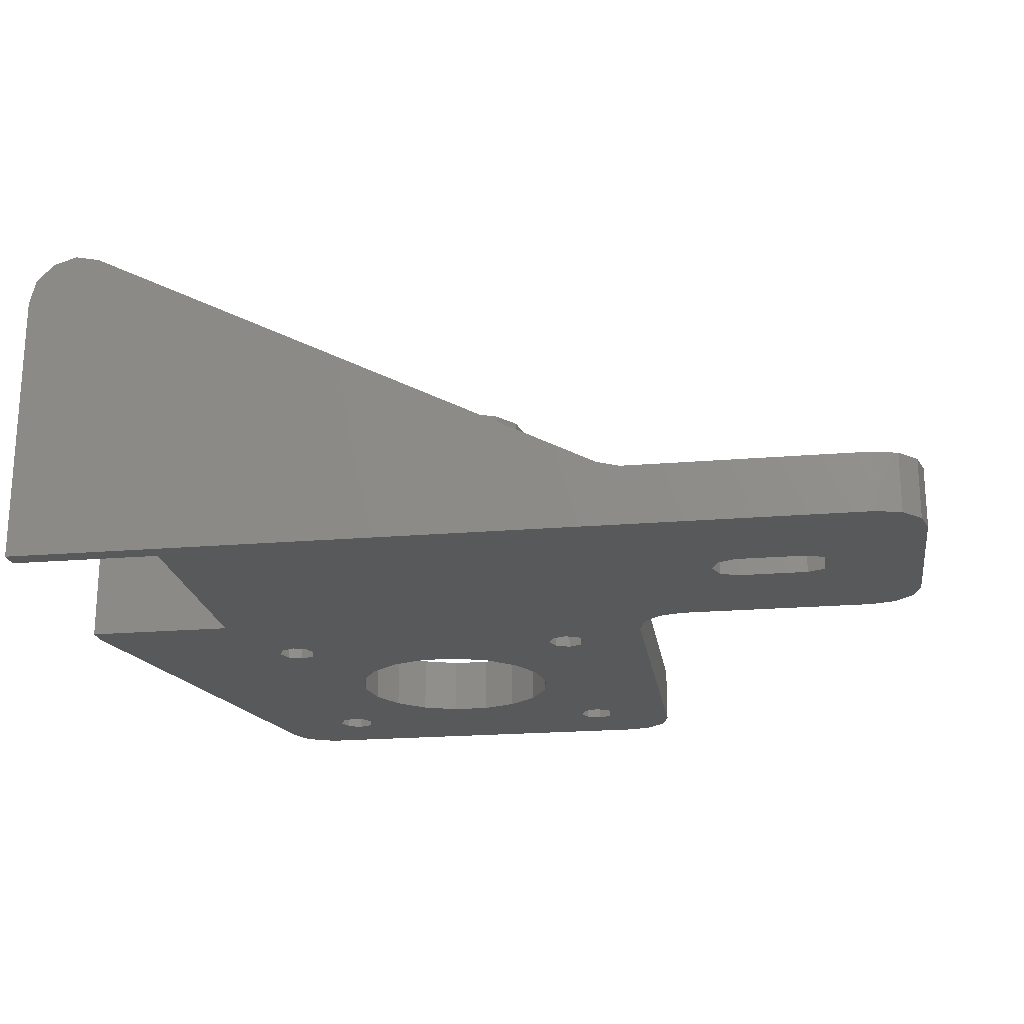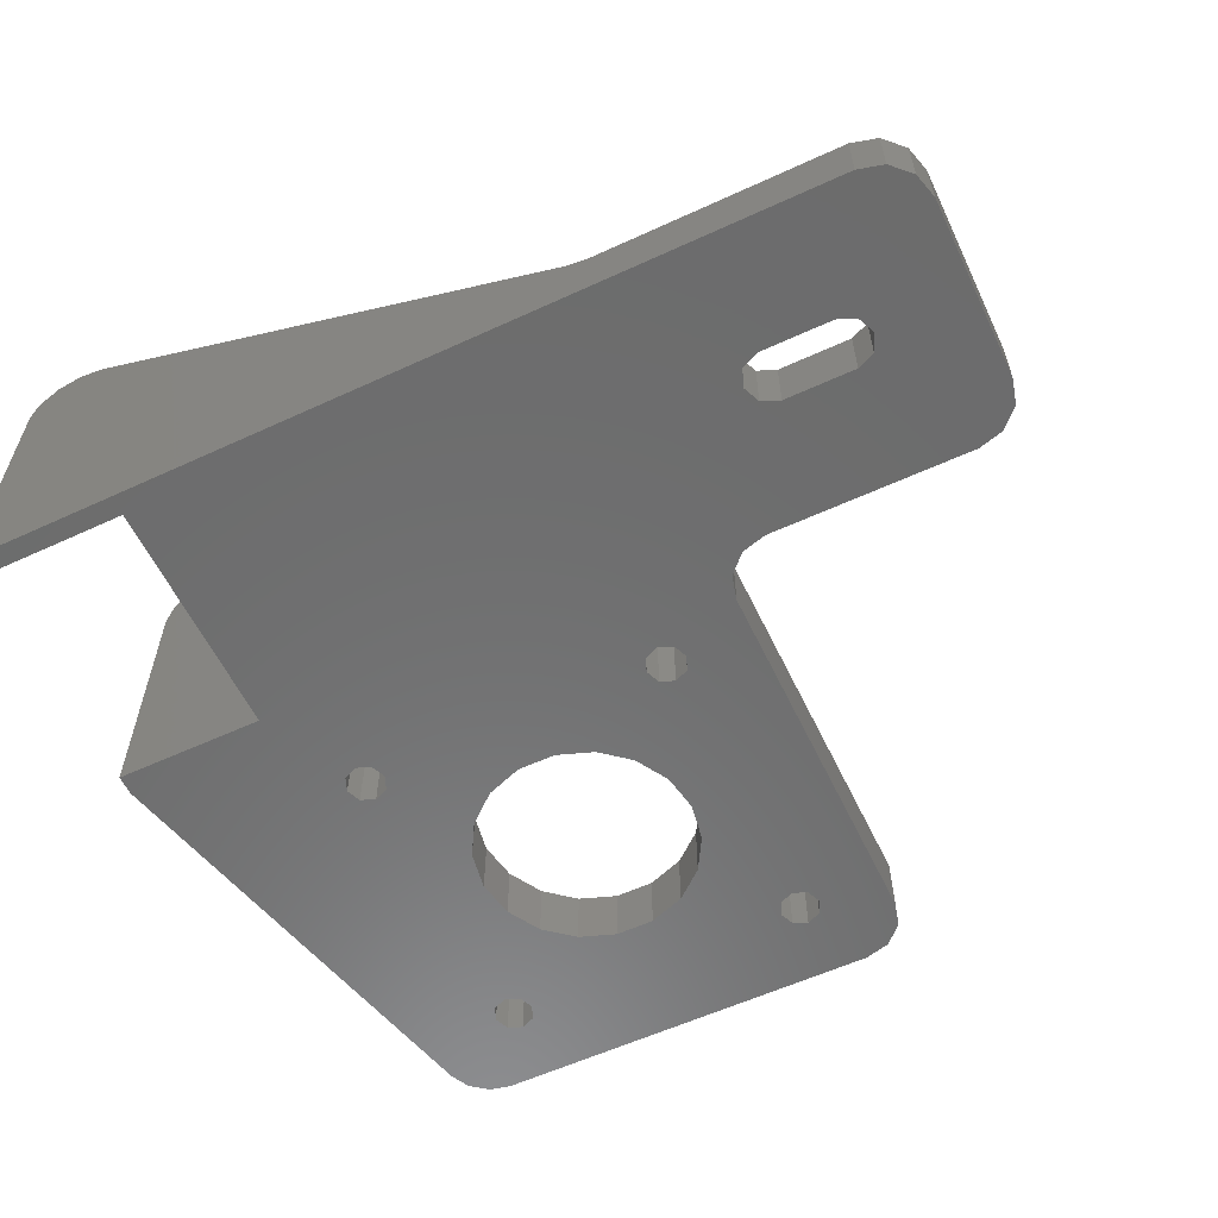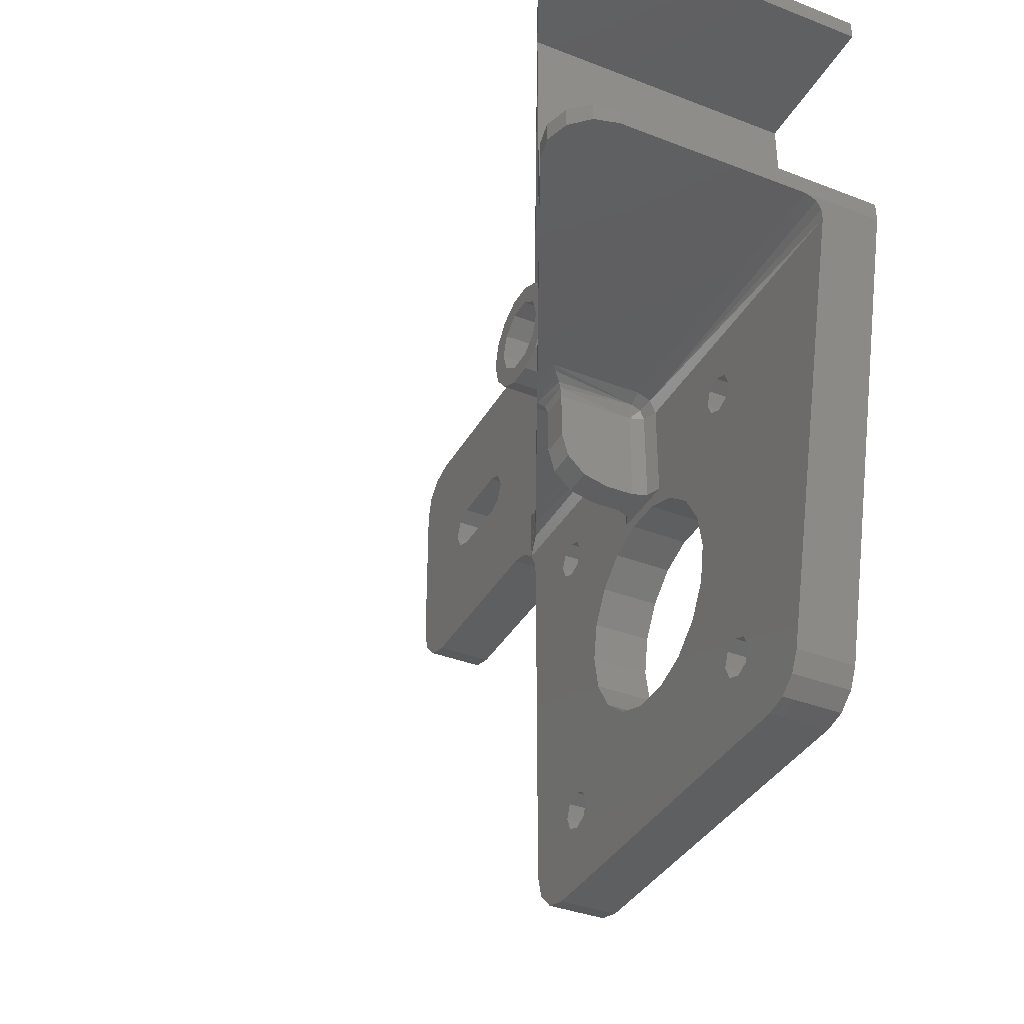
<metadata>
{"format":"stl","ext":"stl","renderer":"f3d","projection":"perspective","resolution":1024,"background":"white","views":[{"elev":-20.8,"azim":-171.4,"up":"+Z"},{"elev":-58.7,"azim":-154.6,"up":"+Z"},{"elev":-37.1,"azim":63.5,"up":"+Y"}]}
</metadata>
<code>
# stl→obj: 359 verts, 742 faces
v 25.5 -2 16
v 25.5 -2 8
v 25.72 -1.098 16.22
v 26.09 -0.5858 8
v 26.03 -0.6434 16.53
v 27.5 0 8
v 27.5 0 18
v 26.85 -0.11 17.35
v 20.5 0 16.25
v 20.5 0 8
v 21.67 -0.3755 16.83
v 21.91 -0.5858 8
v 22.28 -1.098 16.22
v 22.5 -2 8
v 22.5 -2 16
v 52.76 0 32.38
v 24 0 18
v 60 0 8
v 60 0 27.91
v 59.37 0 30.34
v 57.63 0 32.16
v 55.22 0 32.9
v 4 0 8
v 22.5 -7 16
v 25.5 -7 16
v 1.056 28 6.528
v 1.056 25.35 6.528
v 2.753 25.9 7.376
v 4 26 8
v 42.32 26 27.16
v 52.76 28 32.38
v 45 26 28.5
v 52.76 26 32.38
v 42.32 2 27.16
v 45 2 28.5
v 52.76 2 32.38
v 4 2 8
v 2.753 -0.09969 7.376
v 1.607 2.397 6.804
v 1.056 -0.6462 6.528
v 1.056 2.646 6.528
v 25.5 -12 8
v 25.5 -9.5 15.33
v 25.5 -11.33 13.5
v 25.5 -12 11
v 20.5 -12 6
v 15.57 -16.93 6
v 18.5 -14.47 6
v 22.09 -13.17 6
v 10.5 -39.5 6
v 22.09 -34.83 6
v 9.914 -38.09 6
v 5 -48 6
v 9.914 -40.91 6
v 8.5 -41.5 6
v 39.5 -10.5 6
v 32.43 -16.93 6
v 34.34 -20.24 6
v 27.5 -12 6
v 25.91 -13.17 6
v 29.5 -14.47 6
v 38.09 -9.914 6
v 37.5 -8.5 6
v 38.09 -7.086 6
v 27.5 -2 6
v 39.5 -6.5 6
v 59.5 -2 6
v 20.5 -2 6
v -1 -2 6
v -0.2566 -3.419 6
v 8.5 -6.5 6
v 9.914 -7.086 6
v 44.1 -48 6
v 39.5 -41.5 6
v 38.09 -40.91 6
v 37.5 -39.5 6
v 46.23 -47.52 6
v 47.96 -46.17 6
v 48.95 -44.21 6
v 0 -43 6
v 0.6699 -45.5 6
v 2.5 -47.33 6
v 7.086 -40.91 6
v 6.5 -39.5 6
v 7.086 -38.09 6
v 8.5 -10.5 6
v 7.086 -9.914 6
v 6.5 -8.5 6
v 0 -5 6
v 7.086 -7.086 6
v 10.5 -8.5 6
v 9.914 -9.914 6
v 8.5 -37.5 6
v 18.5 -33.53 6
v 15.57 -31.07 6
v 13.66 -27.76 6
v 13 -24 6
v 13.66 -20.24 6
v 39.5 -37.5 6
v 40.91 -38.09 6
v 35 -24 6
v 34.34 -27.76 6
v 32.43 -31.07 6
v 29.5 -33.53 6
v 25.91 -34.83 6
v 38.09 -38.09 6
v 41.5 -8.5 6
v 40.91 -9.914 6
v 41.5 -39.5 6
v 40.91 -40.91 6
v 40.91 -7.086 6
v 22.5 -11.33 13.5
v 22.5 -9.5 15.33
v 22.5 -12 11
v 22.5 -12 8
v 20.5 -0.5858 6.586
v -1.059 -1.923 6.001
v 60 2 0
v 60 2 27.91
v 60 -7.105e-15 6
v 60 -7.105e-15 0
v 5 -48 0
v 2.5 -47.33 0
v 0.6699 -45.5 0
v 0 -43 0
v 0 -5 0
v -0.6699 -2.5 0
v -1.18 -1.774 6
v -2.894 -0.465 6
v -2.5 -0.6699 0
v -5 0 0
v -5 0 6
v -25 0 6
v -25 0 0
v -1.18 4 6
v -18.5 16.5 0
v -20.27 15.77 0
v -30 23 0
v 22.09 -13.17 0
v 9.914 -9.914 0
v 10.5 -8.5 0
v 9.914 -7.086 0
v 9.914 -38.09 0
v 22.09 -34.83 0
v 10.5 -39.5 0
v -11.5 11.5 0
v 38.09 -9.914 0
v 25.91 -13.17 0
v 37.5 -8.5 0
v 8.5 -41.5 0
v 9.914 -40.91 0
v 45 2 0
v 39.5 -6.5 0
v 45 26 0
v 48.95 -44.21 0
v 41.5 -8.5 0
v 40.91 -7.086 0
v -9.732 15.77 0
v 38.09 -7.086 0
v 8.5 -6.5 0
v 37.5 -39.5 0
v 38.09 -40.91 0
v 39.5 -41.5 0
v 44.1 -48 0
v 47.96 -46.17 0
v 46.23 -47.52 0
v -25 28 0
v 60 28 0
v 60 26 0
v -11.5 16.5 0
v -30 5 0
v -21 14 0
v -20.27 12.23 0
v -18.5 11.5 0
v -9.732 12.23 0
v -9 14 0
v 6.5 -8.5 0
v 7.086 -9.914 0
v 8.5 -10.5 0
v 7.086 -38.09 0
v 6.5 -39.5 0
v 7.086 -40.91 0
v 7.086 -7.086 0
v 8.5 -37.5 0
v 13.66 -20.24 0
v 13 -24 0
v 13.66 -27.76 0
v 15.57 -31.07 0
v 18.5 -33.53 0
v 18.5 -14.47 0
v 15.57 -16.93 0
v 39.5 -37.5 0
v 38.09 -38.09 0
v 25.91 -34.83 0
v 29.5 -33.53 0
v 32.43 -31.07 0
v 34.34 -27.76 0
v 35 -24 0
v 34.34 -20.24 0
v 39.5 -10.5 0
v 40.91 -38.09 0
v 32.43 -16.93 0
v 29.5 -14.47 0
v 40.91 -40.91 0
v 41.5 -39.5 0
v 40.91 -9.914 0
v -27.5 0.6699 0
v -29.33 2.5 0
v -27.5 27.33 0
v -29.33 25.5 0
v 21.91 -2 6.586
v 21.91 -12 6.586
v 59.91 -0.3751 6.834
v 27.5 -0.5858 6.586
v 59.73 -1.088 6.22
v 26.09 -12 6.586
v 26.09 -2 6.586
v 26.09 -1 7
v 21.91 -1 7
v -11.5 11.5 6
v -18.5 11.5 6
v -1.18 24 6
v -11.5 16.5 6
v 8.609 17.06 6
v 10.34 19.66 6
v 12.94 21.39 6
v 16 22 6
v 40.32 24 6
v -30 5 6
v -29.33 2.5 6
v -27.5 0.6699 6
v -20.27 12.23 6
v -21 14 6
v -20.27 15.77 6
v -30 23 6
v 40.32 4 6
v 16 6 6
v 12.94 6.609 6
v 10.34 8.343 6
v 21.66 19.66 6
v 23.39 17.06 6
v 24 14 6
v 23.39 10.94 6
v 21.66 8.343 6
v 19.06 6.609 6
v 19.06 21.39 6
v -27.5 27.33 6
v -29.33 25.5 6
v -25 28 6
v 8.609 10.94 6
v -1.18 28 6
v -18.5 16.5 6
v 8 14 6
v -9.732 15.77 6
v -9 14 6
v -9.732 12.23 6
v 10 14 8
v 10 14 16
v 10.59 16.6 8
v 10.59 16.6 16
v 12.26 18.69 8
v 12.26 18.69 16
v 14.66 19.85 8
v 14.66 19.85 16
v 17.34 19.85 8
v 17.34 19.85 16
v 19.74 18.69 8
v 19.74 18.69 16
v 21.41 16.6 8
v 21.41 16.6 16
v 22 14 8
v 22 14 16
v 21.41 11.4 8
v 21.41 11.4 16
v 19.74 9.309 8
v 19.74 9.309 16
v 17.34 8.15 8
v 17.34 8.15 16
v 14.66 8.15 8
v 14.66 8.15 16
v 12.26 9.309 8
v 12.26 9.309 16
v 10.59 11.4 8
v 10.59 11.4 16
v 22.08 16.52 6.586
v 22.59 14 6.586
v 9.916 16.52 6.586
v 9.414 14 6.586
v 20.66 18.66 6.586
v 18.52 20.08 6.586
v 16 20.59 6.586
v 13.48 20.08 6.586
v 11.34 18.66 6.586
v 9.916 11.48 6.586
v 22.08 11.48 6.586
v 11.34 9.343 6.586
v 13.48 7.916 6.586
v 16 7.414 6.586
v 18.52 7.916 6.586
v 20.66 9.343 6.586
v 42.32 26 8
v 42.32 12.23 21.43
v 42.32 11.5 19.66
v 42.32 14 22.16
v 42.32 14 11
v 42.32 15.77 11.73
v 42.32 16.5 13.5
v 42.32 16.5 19.66
v 42.32 2 8
v 42.32 11.5 13.5
v 42.32 12.23 11.73
v 42.32 15.77 21.43
v 41.56 2.755 6.435
v 41.95 2.363 6.851
v 42.3 2.016 7.747
v 42.3 25.98 7.747
v 41.95 25.64 6.851
v 41.56 25.25 6.435
v 55.22 28 32.9
v 57.63 28 32.16
v 59.37 28 30.34
v 60 28 27.91
v 60 26 27.91
v 59.37 26 30.34
v 57.63 26 32.16
v 55.22 26 32.9
v 55.22 2 32.9
v 57.63 2 32.16
v 59.37 2 30.34
v 45 12.23 11.73
v 45 11.5 13.5
v 45 14 11
v 45 11.5 19.66
v 45 12.23 21.43
v 45 14 22.16
v 45 16.5 19.66
v 45 16.5 13.5
v 45 15.77 11.73
v 45 15.77 21.43
v 17.24 17.8 6
v 14.76 17.8 6
v 19.24 16.35 6
v 12.76 16.35 6
v 20 14 6
v 12 14 6
v 19.24 11.65 6
v 12.76 11.65 6
v 17.24 10.2 6
v 14.76 10.2 6
v 12 14 16
v 12.76 16.35 16
v 14.76 17.8 16
v 17.24 17.8 16
v 19.24 16.35 16
v 20 14 16
v 19.24 11.65 16
v 17.24 10.2 16
v 14.76 10.2 16
v 12.76 11.65 16
f 1 2 3
f 3 2 4
f 3 4 5
f 6 7 4
f 4 7 8
f 4 8 5
f 9 10 11
f 11 10 12
f 11 12 13
f 14 15 12
f 12 15 13
f 16 17 7
f 6 18 19
f 6 19 20
f 6 20 21
f 6 21 22
f 6 22 16
f 6 16 7
f 9 23 10
f 24 25 15
f 15 25 1
f 26 27 28
f 26 28 29
f 26 29 30
f 26 30 31
f 32 33 31
f 32 31 30
f 32 30 34
f 32 34 35
f 17 16 36
f 17 36 35
f 17 35 34
f 17 34 9
f 17 9 11
f 9 34 23
f 23 34 37
f 23 37 38
f 38 37 39
f 38 39 40
f 40 39 41
f 42 2 1
f 42 1 25
f 42 25 43
f 42 43 44
f 42 44 45
f 46 47 48
f 46 48 49
f 50 51 52
f 53 54 55
f 56 57 58
f 59 46 49
f 59 49 60
f 59 60 61
f 59 61 57
f 59 57 56
f 59 56 62
f 59 62 63
f 59 63 64
f 65 59 64
f 65 64 66
f 65 66 67
f 68 69 70
f 68 70 71
f 68 71 72
f 68 72 46
f 53 73 74
f 53 74 75
f 53 75 76
f 74 73 77
f 74 77 78
f 74 78 79
f 80 81 82
f 80 82 53
f 80 53 55
f 80 55 83
f 80 83 84
f 80 84 85
f 80 85 86
f 80 86 87
f 80 87 88
f 89 80 88
f 89 88 90
f 89 90 71
f 89 71 70
f 46 72 91
f 46 91 92
f 46 92 86
f 93 52 51
f 93 51 94
f 93 94 95
f 93 95 96
f 93 96 97
f 93 97 98
f 86 85 93
f 86 93 98
f 86 98 47
f 86 47 46
f 99 100 56
f 99 56 58
f 99 58 101
f 99 101 102
f 99 102 103
f 99 103 104
f 99 104 105
f 99 105 106
f 79 107 108
f 79 108 56
f 79 56 100
f 79 100 109
f 79 109 110
f 79 110 74
f 67 66 111
f 67 111 107
f 67 107 79
f 76 106 53
f 53 106 105
f 53 105 54
f 54 105 51
f 54 51 50
f 24 112 113
f 114 112 115
f 115 112 24
f 115 24 14
f 14 24 15
f 10 23 116
f 116 23 38
f 116 38 40
f 116 40 68
f 68 40 117
f 68 117 69
f 118 119 19
f 118 19 18
f 118 18 120
f 118 120 121
f 122 53 123
f 123 53 82
f 123 82 124
f 124 82 81
f 124 81 125
f 125 81 80
f 125 80 126
f 126 80 89
f 117 127 69
f 128 129 130
f 128 130 127
f 128 127 117
f 130 129 131
f 131 129 132
f 126 89 127
f 127 89 70
f 127 70 69
f 133 134 132
f 132 134 131
f 135 128 41
f 41 128 117
f 41 117 40
f 136 137 138
f 139 140 141
f 142 139 141
f 143 144 145
f 130 131 146
f 147 148 149
f 150 151 122
f 152 153 154
f 121 155 156
f 121 156 157
f 121 157 153
f 121 153 152
f 121 152 118
f 158 159 149
f 158 149 148
f 158 148 139
f 158 139 142
f 158 142 160
f 122 161 162
f 122 162 163
f 122 163 164
f 163 155 165
f 163 165 166
f 163 166 164
f 167 168 169
f 167 169 154
f 167 154 153
f 167 153 159
f 167 159 158
f 167 158 170
f 171 138 137
f 171 137 172
f 171 172 173
f 171 173 174
f 160 126 127
f 160 127 130
f 160 130 146
f 160 146 175
f 160 175 176
f 160 176 158
f 125 177 178
f 125 178 179
f 125 179 180
f 125 180 181
f 125 181 182
f 125 182 150
f 125 150 122
f 125 122 123
f 125 123 124
f 126 160 183
f 126 183 177
f 126 177 125
f 184 185 186
f 184 186 187
f 184 187 188
f 184 188 189
f 184 189 144
f 184 144 143
f 179 140 139
f 179 139 190
f 179 190 191
f 179 191 185
f 179 185 184
f 179 184 180
f 192 193 194
f 192 194 195
f 192 195 196
f 192 196 197
f 192 197 198
f 192 198 199
f 200 201 192
f 200 192 199
f 200 199 202
f 200 202 203
f 200 203 148
f 200 148 147
f 155 163 204
f 155 204 205
f 155 205 201
f 155 201 200
f 155 200 206
f 155 206 156
f 146 131 174
f 174 131 134
f 174 134 171
f 171 134 207
f 171 207 208
f 170 136 167
f 167 136 138
f 167 138 209
f 209 138 210
f 193 161 194
f 194 161 122
f 194 122 144
f 144 122 151
f 144 151 145
f 7 17 8
f 8 17 11
f 8 11 5
f 5 11 3
f 3 11 13
f 3 13 1
f 1 13 15
f 68 46 211
f 211 46 212
f 211 212 14
f 14 212 115
f 18 6 213
f 213 6 214
f 213 214 215
f 65 67 214
f 214 67 215
f 45 114 42
f 42 114 115
f 42 115 216
f 216 115 212
f 216 212 59
f 59 212 46
f 97 186 98
f 98 186 185
f 98 185 47
f 47 185 191
f 47 191 48
f 48 191 190
f 48 190 49
f 49 190 139
f 49 139 60
f 60 139 148
f 60 148 61
f 61 148 203
f 61 203 57
f 57 203 202
f 57 202 58
f 58 202 199
f 58 199 101
f 101 199 198
f 2 42 217
f 217 42 216
f 217 216 65
f 65 216 59
f 218 4 2
f 217 218 2
f 6 4 214
f 214 4 218
f 214 218 65
f 65 218 217
f 219 211 14
f 12 219 14
f 68 211 116
f 116 211 219
f 116 219 10
f 10 219 12
f 114 45 112
f 112 45 44
f 112 44 113
f 113 44 43
f 113 43 24
f 24 43 25
f 135 132 129
f 135 129 128
f 220 221 133
f 222 223 224
f 222 224 225
f 222 225 226
f 222 226 227
f 222 227 228
f 229 230 231
f 229 231 133
f 229 133 221
f 229 221 232
f 229 232 233
f 229 233 234
f 229 234 235
f 135 236 237
f 135 237 238
f 135 238 239
f 236 240 241
f 236 241 242
f 236 242 243
f 236 243 244
f 236 244 245
f 236 245 237
f 228 227 246
f 228 246 240
f 228 240 236
f 247 248 249
f 249 248 235
f 239 250 135
f 135 250 220
f 135 220 132
f 132 220 133
f 222 251 223
f 223 251 249
f 223 249 252
f 252 249 235
f 252 235 234
f 224 223 253
f 253 223 254
f 253 254 255
f 253 255 250
f 250 255 256
f 250 256 220
f 79 155 67
f 67 155 121
f 67 121 215
f 215 121 213
f 213 121 120
f 213 120 18
f 257 258 259
f 259 258 260
f 259 260 261
f 261 260 262
f 261 262 263
f 263 262 264
f 263 264 265
f 265 264 266
f 265 266 267
f 267 266 268
f 267 268 269
f 269 268 270
f 269 270 271
f 271 270 272
f 271 272 273
f 273 272 274
f 273 274 275
f 275 274 276
f 275 276 277
f 277 276 278
f 277 278 279
f 279 278 280
f 279 280 281
f 281 280 282
f 281 282 283
f 283 282 284
f 283 284 257
f 257 284 258
f 285 269 271
f 286 285 271
f 287 288 257
f 259 287 257
f 285 289 269
f 289 290 267
f 269 289 267
f 290 291 265
f 267 290 265
f 291 292 263
f 265 291 263
f 292 293 261
f 263 292 261
f 293 287 259
f 261 293 259
f 286 242 285
f 285 242 241
f 285 241 289
f 289 241 240
f 289 240 290
f 290 240 246
f 290 246 291
f 291 246 227
f 291 227 292
f 292 227 226
f 292 226 293
f 293 226 225
f 293 225 287
f 287 225 224
f 287 224 288
f 288 224 253
f 294 283 257
f 288 294 257
f 295 286 271
f 273 295 271
f 294 296 283
f 296 297 281
f 283 296 281
f 297 298 279
f 281 297 279
f 298 299 277
f 279 298 277
f 299 300 275
f 277 299 275
f 300 295 273
f 275 300 273
f 288 253 294
f 294 253 250
f 294 250 296
f 296 250 239
f 296 239 297
f 297 239 238
f 297 238 298
f 298 238 237
f 298 237 299
f 299 237 245
f 299 245 300
f 300 245 244
f 300 244 295
f 295 244 243
f 295 243 286
f 286 243 242
f 27 26 222
f 222 26 251
f 301 30 29
f 302 303 34
f 304 302 34
f 301 305 306
f 301 306 307
f 301 307 308
f 301 308 30
f 309 34 303
f 309 303 310
f 309 310 311
f 309 311 305
f 309 305 301
f 30 308 312
f 30 312 304
f 30 304 34
f 37 34 309
f 138 235 210
f 210 235 248
f 210 248 209
f 209 248 247
f 209 247 167
f 167 247 249
f 134 133 207
f 207 133 231
f 207 231 208
f 208 231 230
f 208 230 171
f 171 230 229
f 236 135 313
f 313 135 41
f 313 41 314
f 314 41 39
f 314 39 315
f 315 39 37
f 315 37 309
f 309 301 315
f 315 301 316
f 315 316 314
f 314 316 317
f 314 317 313
f 313 317 318
f 313 318 236
f 236 318 228
f 222 228 27
f 27 228 318
f 27 318 28
f 28 318 317
f 28 317 316
f 301 29 316
f 316 29 28
f 168 167 249
f 168 249 251
f 168 251 26
f 168 26 31
f 168 31 319
f 168 319 320
f 168 320 321
f 168 321 322
f 169 168 323
f 323 168 322
f 169 323 324
f 169 324 325
f 169 325 326
f 169 326 33
f 169 33 32
f 169 32 154
f 31 33 319
f 319 33 326
f 319 326 320
f 320 326 325
f 320 325 321
f 321 325 324
f 321 324 322
f 322 324 323
f 152 35 36
f 152 36 327
f 152 327 328
f 152 328 329
f 152 329 119
f 152 119 118
f 36 16 327
f 327 16 22
f 327 22 328
f 328 22 21
f 328 21 329
f 329 21 20
f 329 20 119
f 119 20 19
f 330 331 152
f 332 330 152
f 35 152 331
f 35 331 333
f 35 333 334
f 35 334 335
f 154 32 336
f 154 336 337
f 154 337 338
f 154 338 332
f 154 332 152
f 32 35 335
f 32 335 339
f 32 339 336
f 308 336 312
f 312 336 339
f 312 339 304
f 304 339 335
f 304 335 302
f 302 335 334
f 302 334 303
f 303 334 333
f 337 336 307
f 307 336 308
f 310 331 311
f 311 331 330
f 311 330 305
f 305 330 332
f 305 332 306
f 306 332 338
f 306 338 307
f 307 338 337
f 310 303 331
f 331 303 333
f 340 341 342
f 342 341 343
f 342 343 344
f 344 343 345
f 344 345 346
f 346 345 347
f 346 347 348
f 348 347 349
f 350 345 351
f 351 345 343
f 351 343 352
f 352 343 341
f 352 341 353
f 353 341 340
f 353 340 354
f 354 340 342
f 354 342 355
f 355 342 344
f 355 344 356
f 356 344 346
f 356 346 357
f 357 346 348
f 357 348 358
f 358 348 349
f 358 349 359
f 359 349 347
f 359 347 350
f 350 347 345
f 278 276 280
f 280 276 357
f 280 357 282
f 282 357 358
f 282 358 284
f 284 358 359
f 284 359 258
f 258 359 350
f 258 350 260
f 260 350 351
f 260 351 262
f 262 351 352
f 262 352 264
f 264 352 353
f 264 353 266
f 266 353 268
f 268 353 270
f 270 353 354
f 270 354 272
f 272 354 355
f 272 355 274
f 274 355 356
f 274 356 276
f 276 356 357
f 171 229 138
f 138 229 235
f 53 122 73
f 73 122 164
f 155 79 165
f 165 79 78
f 165 78 166
f 166 78 77
f 166 77 164
f 164 77 73
f 174 221 146
f 146 221 220
f 223 170 254
f 254 170 158
f 254 158 255
f 255 158 176
f 255 176 256
f 256 176 175
f 256 175 220
f 220 175 146
f 170 223 136
f 136 223 252
f 221 174 232
f 232 174 173
f 232 173 233
f 233 173 172
f 233 172 234
f 234 172 137
f 234 137 252
f 252 137 136
f 109 205 110
f 110 205 204
f 110 204 74
f 74 204 163
f 74 163 75
f 75 163 162
f 75 162 76
f 76 162 161
f 76 161 106
f 106 161 193
f 106 193 99
f 99 193 192
f 99 192 100
f 100 192 201
f 100 201 109
f 109 201 205
f 50 145 54
f 54 145 151
f 54 151 55
f 55 151 150
f 55 150 83
f 83 150 182
f 83 182 84
f 84 182 181
f 84 181 85
f 85 181 180
f 85 180 93
f 93 180 184
f 93 184 52
f 52 184 143
f 52 143 50
f 50 143 145
f 91 141 92
f 92 141 140
f 92 140 86
f 86 140 179
f 86 179 87
f 87 179 178
f 87 178 88
f 88 178 177
f 88 177 90
f 90 177 183
f 90 183 71
f 71 183 160
f 71 160 72
f 72 160 142
f 72 142 91
f 91 142 141
f 107 156 108
f 108 156 206
f 108 206 56
f 56 206 200
f 56 200 62
f 62 200 147
f 62 147 63
f 63 147 149
f 63 149 64
f 64 149 159
f 64 159 66
f 66 159 153
f 66 153 111
f 111 153 157
f 111 157 107
f 107 157 156
f 101 198 102
f 102 198 197
f 102 197 103
f 103 197 196
f 103 196 104
f 104 196 195
f 104 195 105
f 105 195 194
f 105 194 51
f 51 194 144
f 51 144 94
f 94 144 189
f 94 189 95
f 95 189 188
f 95 188 96
f 96 188 187
f 96 187 97
f 97 187 186

</code>
